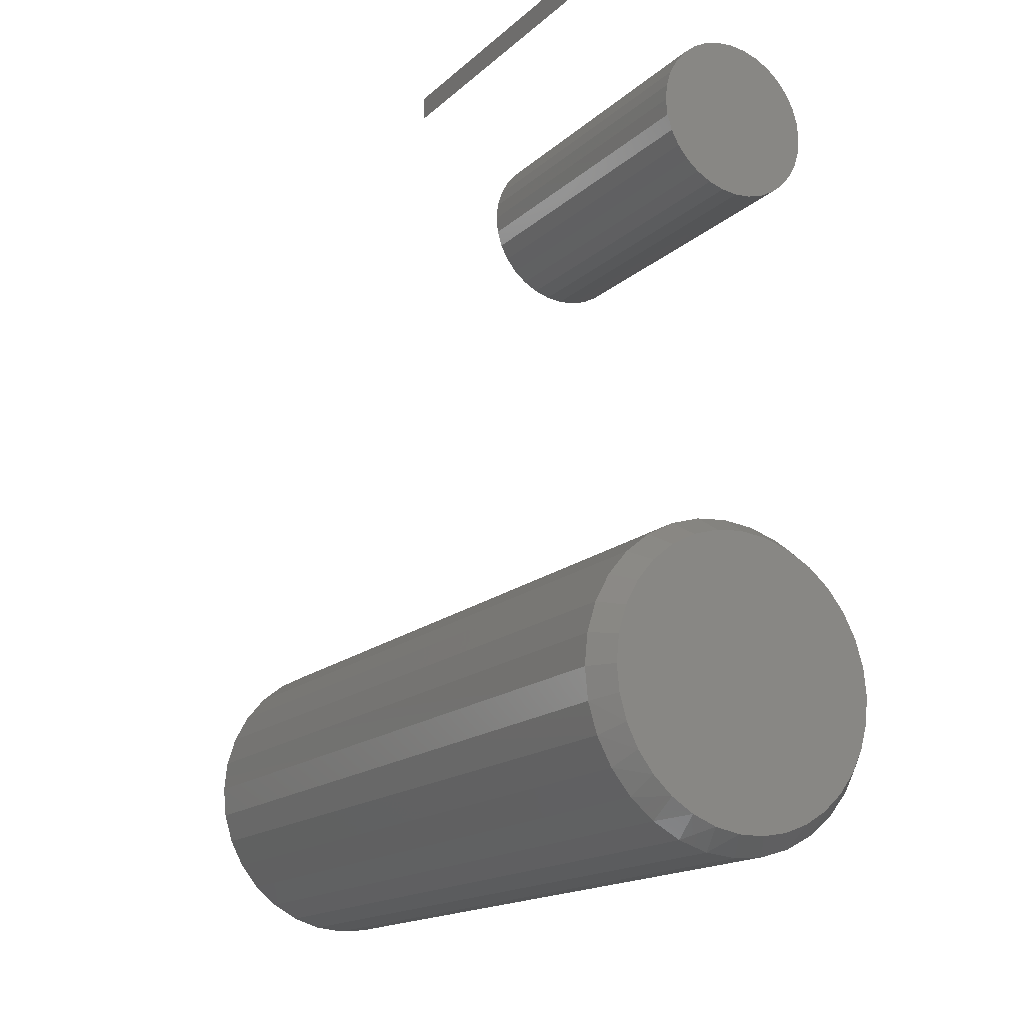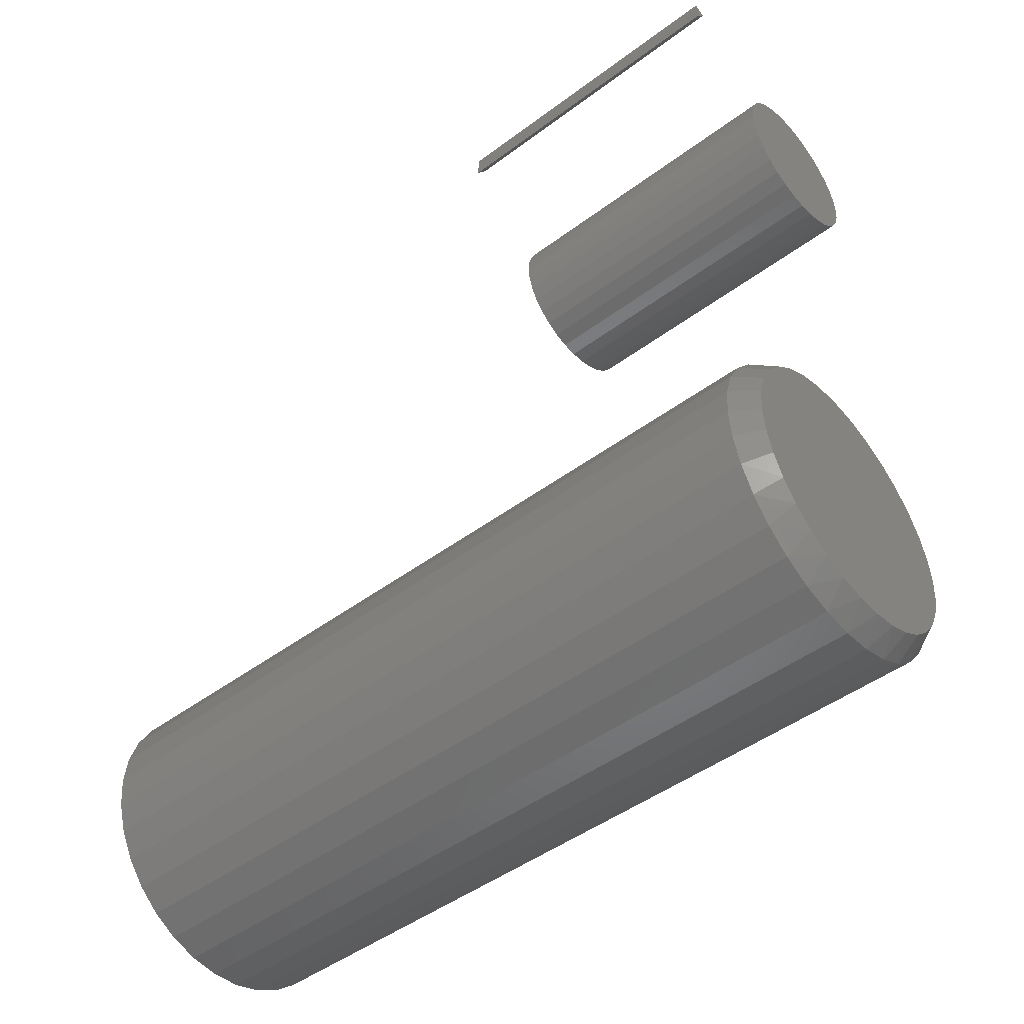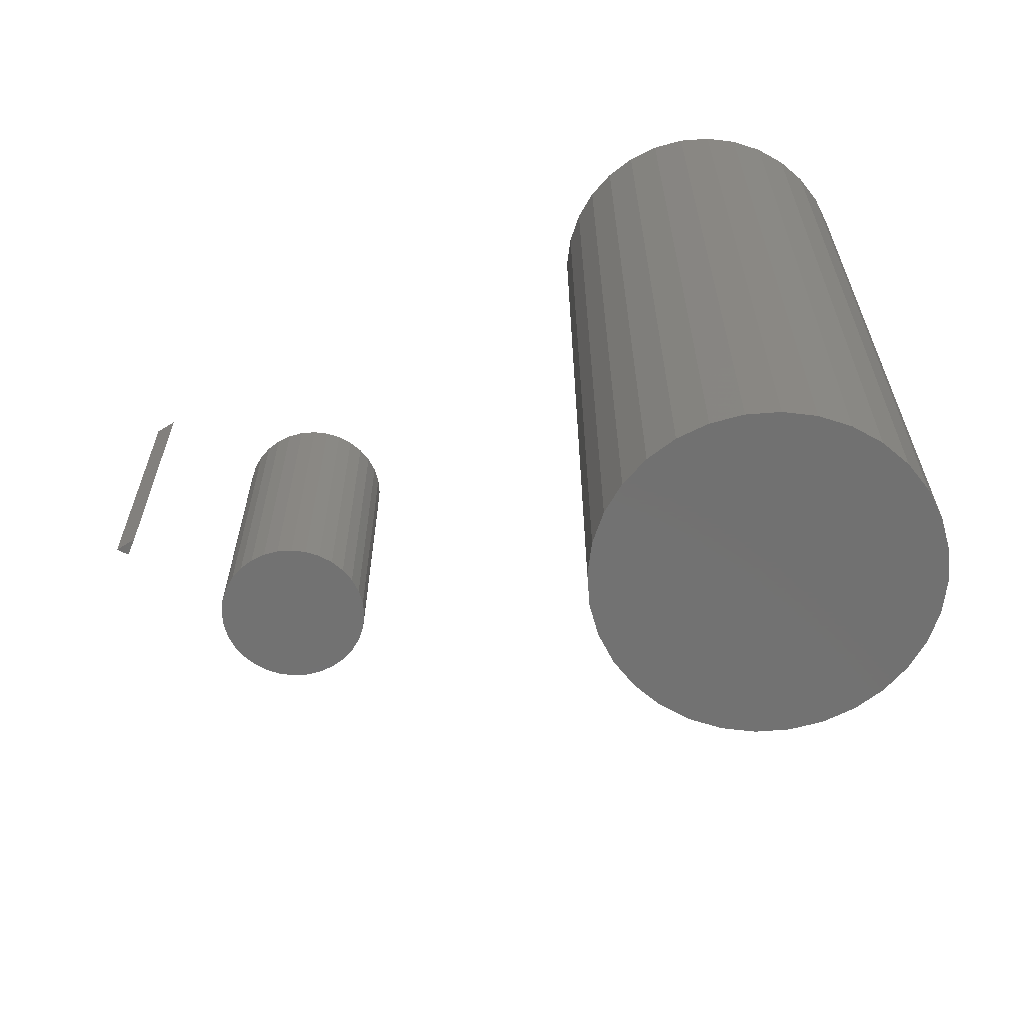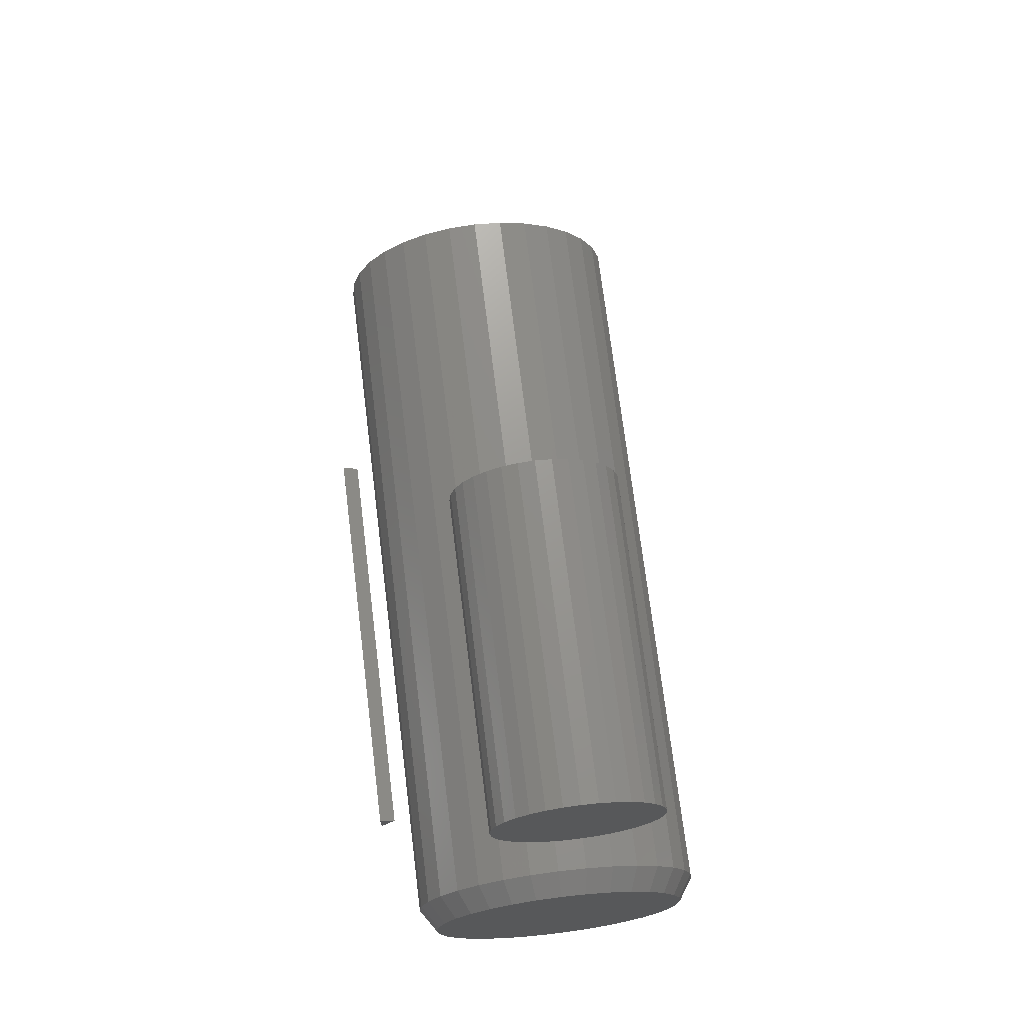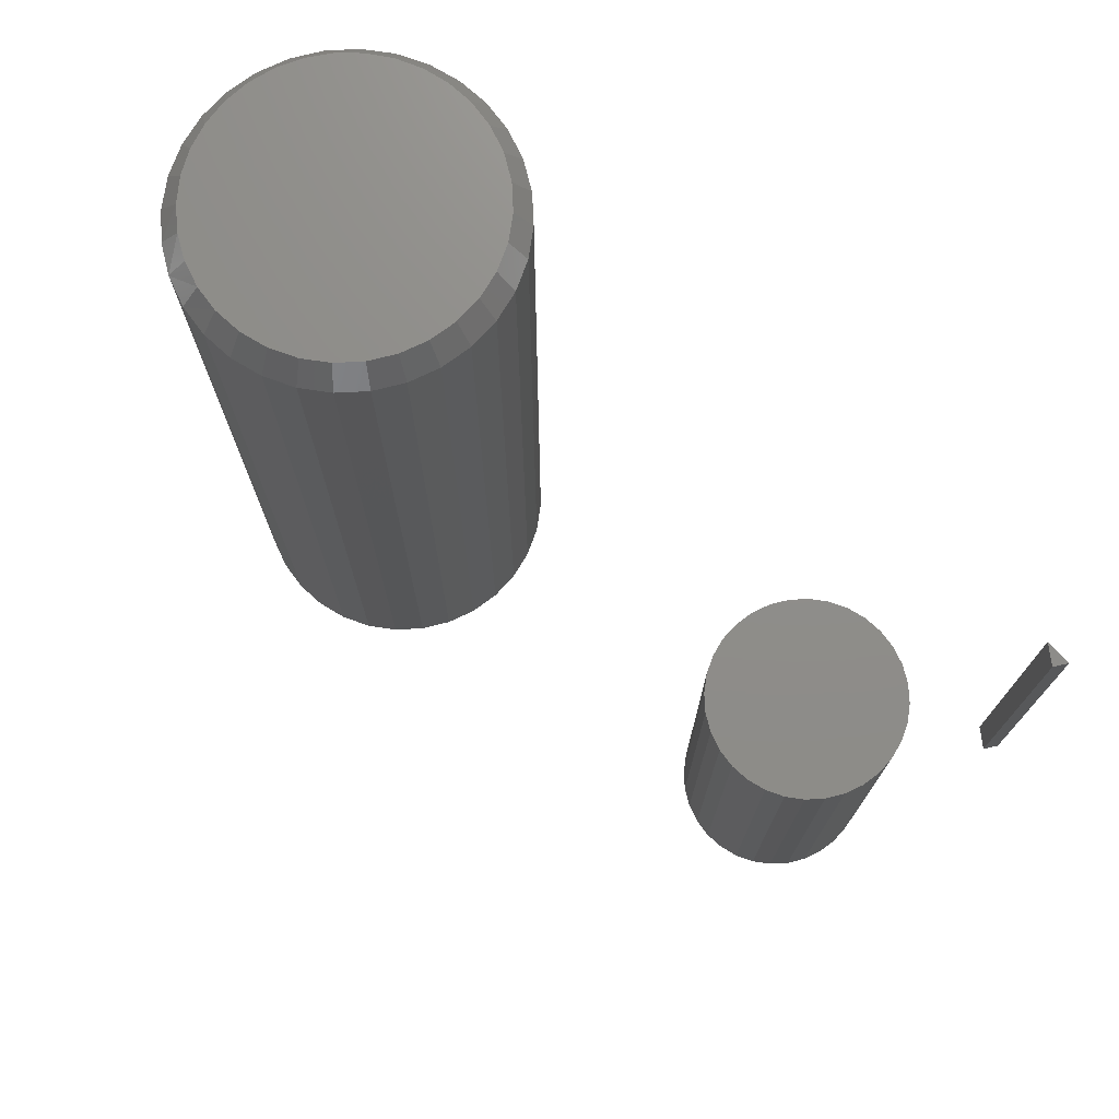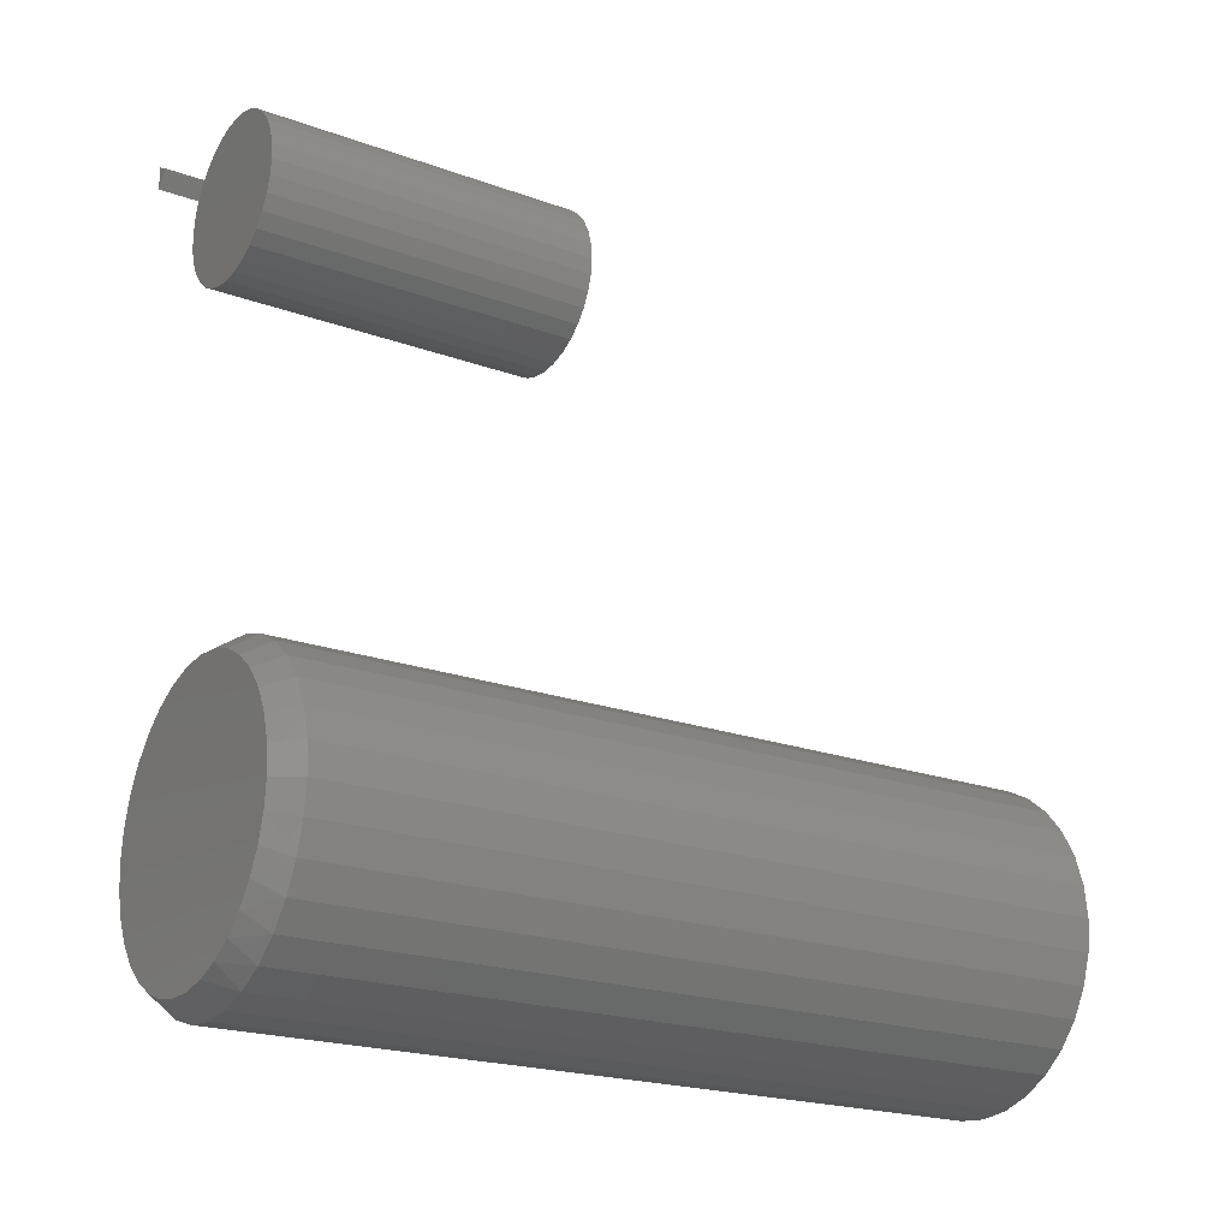
<metadata>
{"format":"stl","ext":"stl","renderer":"f3d","projection":"perspective","resolution":1024,"background":"white","views":[{"elev":-16.6,"azim":149.0,"up":"+Z"},{"elev":-47.5,"azim":130.0,"up":"+Z"},{"elev":-63.6,"azim":122.5,"up":"+Y"},{"elev":70.9,"azim":173.0,"up":"+Z"},{"elev":73.9,"azim":-42.2,"up":"+Y"},{"elev":-21.2,"azim":-122.8,"up":"+Z"}]}
</metadata>
<code>
# stl→obj: 167 verts, 322 faces
v -0.002385 1.535e-17 -0.002385
v 0.02306 1.662e-17 -0.004891
v -0.02783 1.38e-17 -0.004891
v -0.0523 1.203e-17 -0.01231
v 0.04753 1.757e-17 -0.01231
v -0.07485 1.011e-17 -0.02437
v 0.07008 1.815e-17 -0.02437
v 0.03331 3.125e-18 -0.2583
v -0.03808 -8.377e-19 -0.2583
v 0.05575 4.854e-18 -0.2496
v -0.01442 2.302e-19 -0.2627
v 0.009649 1.566e-18 -0.2627
v -0.06052 -1.601e-18 -0.2496
v -0.08099 -2.033e-18 -0.2369
v 0.07621 6.693e-18 -0.2369
v -0.09877 -2.121e-18 -0.2207
v 0.094 8.58e-18 -0.2207
v -0.1133 -1.86e-18 -0.2015
v 0.1085 1.045e-17 -0.2015
v -0.124 -1.259e-18 -0.1799
v 0.1192 1.224e-17 -0.1799
v -0.1306 -3.397e-19 -0.1568
v 0.1258 1.389e-17 -0.1568
v -0.1328 8.674e-19 -0.1328
v 0.128 1.535e-17 -0.1328
v -0.1303 2.419e-18 -0.1074
v 0.1255 1.662e-17 -0.1074
v -0.1229 4.189e-18 -0.0829
v 0.1181 1.757e-17 -0.0829
v -0.1108 6.11e-18 -0.06035
v 0.1061 1.815e-17 -0.06035
v -0.09461 8.108e-18 -0.04059
v 0.08984 1.835e-17 -0.04059
v 0.1437 -0.02344 -0.1328
v 0.1437 -0.75 -0.1328
v 0.1409 -0.02344 -0.1613
v 0.1409 -0.75 -0.1613
v 0.1326 -0.02344 -0.1887
v 0.1326 -0.75 -0.1887
v 0.1191 -0.02344 -0.214
v 0.1191 -0.75 -0.214
v 0.1009 -0.02344 -0.2361
v 0.1009 -0.75 -0.2361
v 0.07876 -0.02344 -0.2543
v 0.07876 -0.75 -0.2543
v 0.05351 -0.02344 -0.2677
v 0.05351 -0.75 -0.2677
v 0.02611 -0.02344 -0.2761
v 0.02611 -0.75 -0.2761
v -0.002385 -0.02344 -0.2789
v -0.002385 -0.75 -0.2789
v -0.03088 -0.02344 -0.2761
v -0.03088 -0.75 -0.2761
v -0.05828 -0.02344 -0.2677
v -0.05828 -0.75 -0.2677
v -0.08353 -0.02344 -0.2543
v -0.08353 -0.75 -0.2543
v -0.1057 -0.02344 -0.2361
v -0.1057 -0.75 -0.2361
v -0.1238 -0.02344 -0.214
v -0.1238 -0.75 -0.214
v -0.1373 -0.02344 -0.1887
v -0.1373 -0.75 -0.1887
v -0.1456 -0.02344 -0.1613
v -0.1456 -0.75 -0.1613
v -0.1484 -0.02344 -0.1328
v -0.1484 -0.75 -0.1328
v -0.1456 -0.02344 -0.1043
v -0.1456 -0.75 -0.1043
v -0.1373 -0.02344 -0.07692
v -0.1373 -0.75 -0.07692
v -0.1238 -0.02344 -0.05167
v -0.1238 -0.75 -0.05167
v -0.1057 -0.02344 -0.02954
v -0.1057 -0.75 -0.02954
v -0.08353 -0.02344 -0.01137
v -0.08353 -0.75 -0.01137
v -0.05828 -0.02344 0.002123
v -0.05828 -0.75 0.002123
v -0.03088 -0.02344 0.01043
v -0.03088 -0.75 0.01043
v -0.002385 -0.02344 0.01324
v -0.002385 -0.75 0.01324
v 0.02611 -0.02344 0.01043
v 0.02611 -0.75 0.01043
v 0.05351 -0.02344 0.002123
v 0.05351 -0.75 0.002123
v 0.07876 -0.02344 -0.01137
v 0.07876 -0.75 -0.01137
v 0.1009 -0.02344 -0.02954
v 0.1009 -0.75 -0.02954
v 0.1191 -0.02344 -0.05167
v 0.1191 -0.75 -0.05167
v 0.1326 -0.02344 -0.07692
v 0.1326 -0.75 -0.07692
v 0.1409 -0.02344 -0.1043
v 0.1409 -0.75 -0.1043
v -0.02282 -0.2969 0.462
v 0.006376 -0.2969 0.462
v -0.008224 -0.2969 0.4634
v -0.03686 -0.2969 0.4577
v 0.02041 -0.2969 0.4577
v -0.0498 -0.2969 0.4508
v 0.03335 -0.2969 0.4508
v -0.06114 -0.2969 0.4415
v 0.04469 -0.2969 0.4415
v 0.04469 -0.2969 0.3357
v -0.0498 -0.2969 0.3263
v 0.03335 -0.2969 0.3263
v -0.03686 -0.2969 0.3194
v 0.02041 -0.2969 0.3194
v -0.02282 -0.2969 0.3152
v 0.006376 -0.2969 0.3152
v -0.008224 -0.2969 0.3137
v 0.054 -0.2969 0.4301
v -0.07045 -0.2969 0.4301
v 0.06092 -0.2969 0.4172
v -0.07736 -0.2969 0.4172
v 0.06517 -0.2969 0.4032
v -0.08162 -0.2969 0.4032
v 0.06661 -0.2969 0.3886
v -0.08306 -0.2969 0.3886
v 0.06517 -0.2969 0.374
v -0.08162 -0.2969 0.374
v 0.06092 -0.2969 0.3599
v -0.07736 -0.2969 0.3599
v 0.054 -0.2969 0.347
v -0.07045 -0.2969 0.347
v -0.06114 -0.2969 0.3357
v -0.008224 3.191e-17 0.4634
v 0.006376 3.264e-17 0.462
v -0.02282 3.102e-17 0.462
v -0.03686 3e-17 0.4577
v 0.02041 3.318e-17 0.4577
v -0.0498 2.89e-17 0.4508
v 0.03335 3.352e-17 0.4508
v -0.06114 2.776e-17 0.4415
v 0.04469 3.363e-17 0.4415
v 0.03335 2.661e-17 0.3263
v -0.0498 2.199e-17 0.3263
v 0.04469 2.776e-17 0.3357
v -0.03686 2.233e-17 0.3194
v 0.02041 2.551e-17 0.3194
v -0.02282 2.287e-17 0.3152
v 0.006376 2.449e-17 0.3152
v -0.008224 2.36e-17 0.3137
v -0.06114 2.188e-17 0.3357
v -0.07045 2.199e-17 0.347
v 0.054 2.89e-17 0.347
v -0.07736 2.233e-17 0.3599
v 0.06092 3e-17 0.3599
v -0.08162 2.287e-17 0.374
v 0.06517 3.102e-17 0.374
v -0.08306 2.36e-17 0.3886
v 0.06661 3.191e-17 0.3886
v -0.08162 2.449e-17 0.4032
v 0.06517 3.264e-17 0.4032
v -0.07736 2.551e-17 0.4172
v 0.06092 3.318e-17 0.4172
v -0.07045 2.661e-17 0.4301
v 0.054 3.352e-17 0.4301
v 0.1516 -0.2969 0.4766
v 0.1516 -0.2969 0.4984
v 0.1406 -0.2969 0.4922
v 0.1406 -1.257e-17 0.4922
v 0.1516 5.872e-18 0.4984
v 0.1516 -1.283e-17 0.4766
f 1 2 3
f 4 3 2
f 5 4 2
f 6 4 5
f 7 6 5
f 8 9 10
f 11 9 8
f 12 11 8
f 9 13 10
f 10 13 14
f 10 14 15
f 15 14 16
f 15 16 17
f 17 16 18
f 17 18 19
f 19 18 20
f 19 20 21
f 21 20 22
f 21 22 23
f 23 22 24
f 23 24 25
f 25 24 26
f 25 26 27
f 27 26 28
f 27 28 29
f 29 28 30
f 29 30 31
f 31 30 32
f 31 32 33
f 33 32 6
f 33 6 7
f 34 35 36
f 36 35 37
f 36 37 38
f 38 37 39
f 38 39 40
f 40 39 41
f 40 41 42
f 42 41 43
f 42 43 44
f 44 43 45
f 44 45 46
f 46 45 47
f 46 47 48
f 48 47 49
f 48 49 50
f 50 49 51
f 50 51 52
f 52 51 53
f 52 53 54
f 54 53 55
f 54 55 56
f 56 55 57
f 56 57 58
f 58 57 59
f 58 59 60
f 60 59 61
f 60 61 62
f 62 61 63
f 62 63 64
f 64 63 65
f 64 65 66
f 66 65 67
f 66 67 68
f 68 67 69
f 68 69 70
f 70 69 71
f 70 71 72
f 72 71 73
f 72 73 74
f 74 73 75
f 74 75 76
f 76 75 77
f 76 77 78
f 78 77 79
f 78 79 80
f 80 79 81
f 80 81 82
f 82 81 83
f 82 83 84
f 84 83 85
f 84 85 86
f 86 85 87
f 86 87 88
f 88 87 89
f 88 89 90
f 90 89 91
f 90 91 92
f 92 91 93
f 92 93 94
f 94 93 95
f 94 95 96
f 96 95 97
f 96 97 34
f 34 97 35
f 3 80 1
f 1 80 82
f 1 82 2
f 2 82 84
f 2 84 5
f 5 84 86
f 5 86 7
f 7 86 88
f 7 88 33
f 33 88 90
f 33 90 31
f 31 90 92
f 31 92 29
f 29 92 94
f 29 94 27
f 27 94 96
f 27 96 25
f 25 96 34
f 80 3 78
f 78 3 4
f 78 4 76
f 76 4 6
f 76 6 74
f 74 6 32
f 74 32 72
f 72 32 30
f 72 30 70
f 70 30 28
f 70 28 68
f 68 28 26
f 68 26 66
f 66 26 24
f 18 60 62
f 16 58 60
f 16 60 18
f 14 56 58
f 14 58 16
f 54 13 9
f 54 56 13
f 13 56 14
f 11 50 52
f 11 52 9
f 52 54 9
f 12 48 50
f 12 50 11
f 8 46 48
f 8 48 12
f 10 44 46
f 10 46 8
f 42 15 17
f 42 44 15
f 15 44 10
f 40 17 19
f 40 42 17
f 38 40 19
f 66 24 64
f 64 24 22
f 64 22 62
f 62 22 20
f 62 20 18
f 25 34 23
f 23 34 36
f 23 36 21
f 21 36 38
f 21 38 19
f 81 85 83
f 85 81 79
f 85 79 87
f 47 53 49
f 49 53 51
f 87 79 89
f 89 79 77
f 89 77 91
f 91 77 75
f 91 75 93
f 93 75 73
f 93 73 95
f 95 73 71
f 95 71 97
f 97 71 69
f 97 69 35
f 35 69 67
f 35 67 37
f 37 67 65
f 37 65 39
f 39 65 63
f 39 63 41
f 41 63 61
f 41 61 43
f 43 61 59
f 43 59 45
f 45 59 57
f 45 57 47
f 47 57 55
f 47 55 53
f 98 99 100
f 99 98 101
f 99 101 102
f 102 101 103
f 102 103 104
f 104 103 105
f 104 105 106
f 107 108 109
f 109 108 110
f 109 110 111
f 111 110 112
f 111 112 113
f 113 112 114
f 106 105 115
f 115 105 116
f 115 116 117
f 117 116 118
f 117 118 119
f 119 118 120
f 119 120 121
f 121 120 122
f 121 122 123
f 123 122 124
f 123 124 125
f 125 124 126
f 125 126 127
f 127 126 128
f 127 128 107
f 107 128 129
f 107 129 108
f 130 131 132
f 133 132 131
f 134 133 131
f 135 133 134
f 136 135 134
f 137 135 136
f 138 137 136
f 139 140 141
f 142 140 139
f 143 142 139
f 144 142 143
f 145 144 143
f 146 144 145
f 140 147 141
f 141 147 148
f 141 148 149
f 149 148 150
f 149 150 151
f 151 150 152
f 151 152 153
f 153 152 154
f 153 154 155
f 155 154 156
f 155 156 157
f 157 156 158
f 157 158 159
f 159 158 160
f 159 160 161
f 161 160 137
f 161 137 138
f 155 121 153
f 153 121 123
f 153 123 151
f 151 123 125
f 151 125 149
f 149 125 127
f 149 127 141
f 141 127 107
f 141 107 139
f 139 107 109
f 139 109 143
f 143 109 111
f 143 111 145
f 145 111 113
f 145 113 146
f 146 113 114
f 146 114 144
f 144 114 112
f 144 112 142
f 142 112 110
f 142 110 140
f 140 110 108
f 140 108 147
f 147 108 129
f 147 129 148
f 148 129 128
f 148 128 150
f 150 128 126
f 150 126 152
f 152 126 124
f 152 124 154
f 154 124 122
f 154 122 156
f 156 122 120
f 156 120 158
f 158 120 118
f 158 118 160
f 160 118 116
f 160 116 137
f 137 116 105
f 137 105 135
f 135 105 103
f 135 103 133
f 133 103 101
f 133 101 132
f 132 101 98
f 132 98 130
f 130 98 100
f 130 100 131
f 131 100 99
f 131 99 134
f 134 99 102
f 134 102 136
f 136 102 104
f 136 104 138
f 138 104 106
f 138 106 161
f 161 106 115
f 161 115 159
f 159 115 117
f 159 117 157
f 157 117 119
f 157 119 155
f 155 119 121
f 162 163 164
f 165 166 167
f 162 164 167
f 167 164 165
f 163 166 164
f 164 166 165
f 167 166 162
f 162 166 163

</code>
